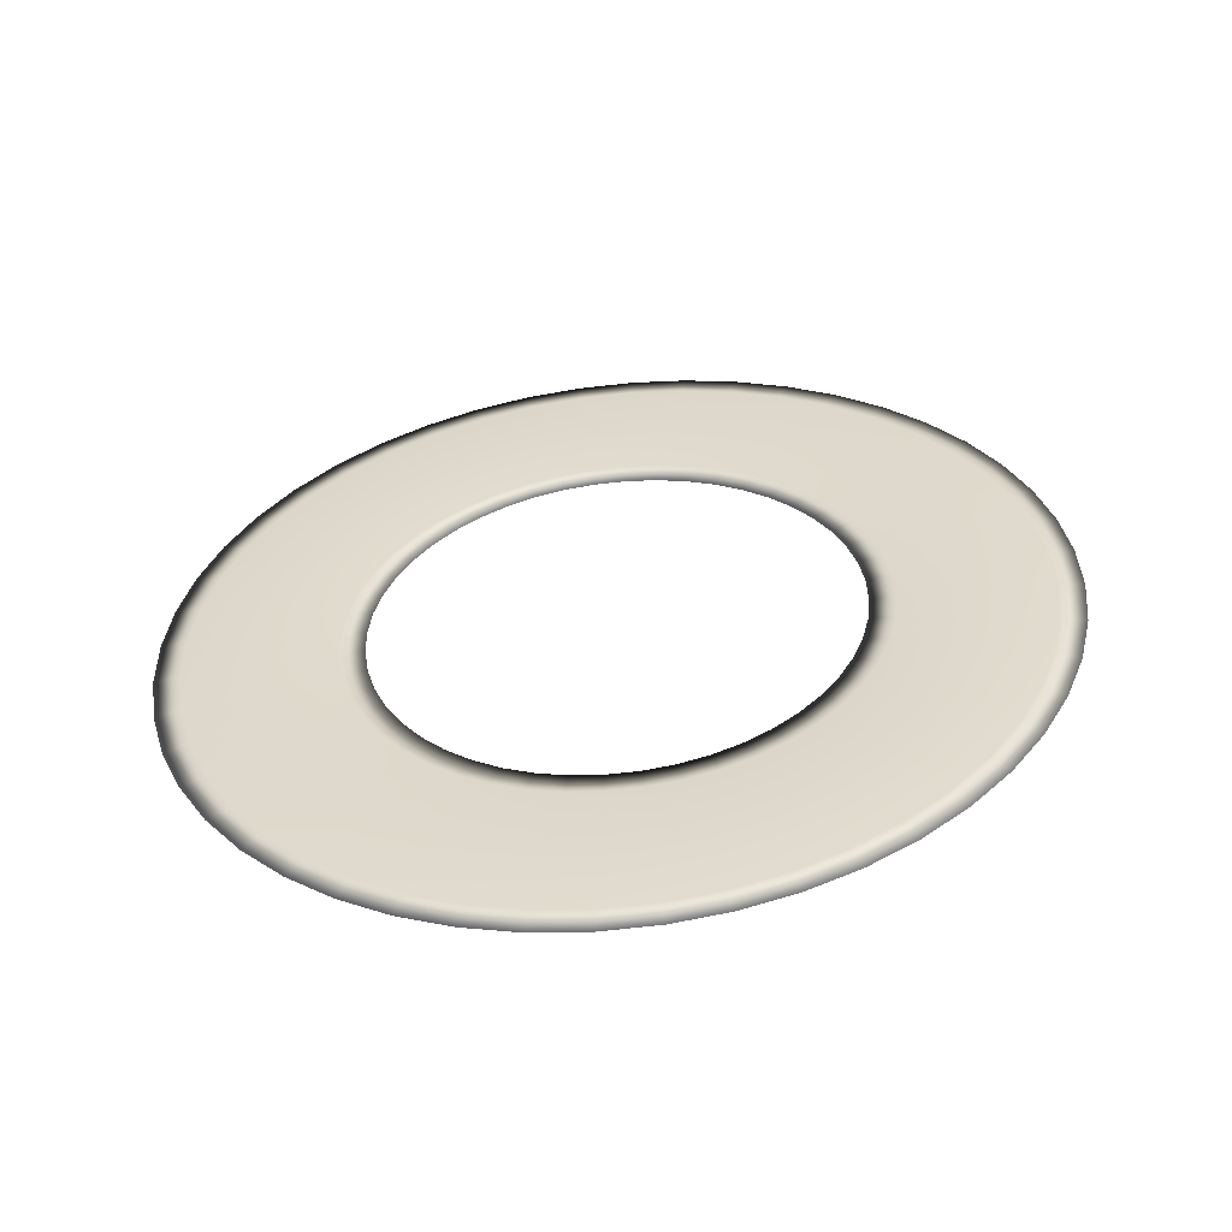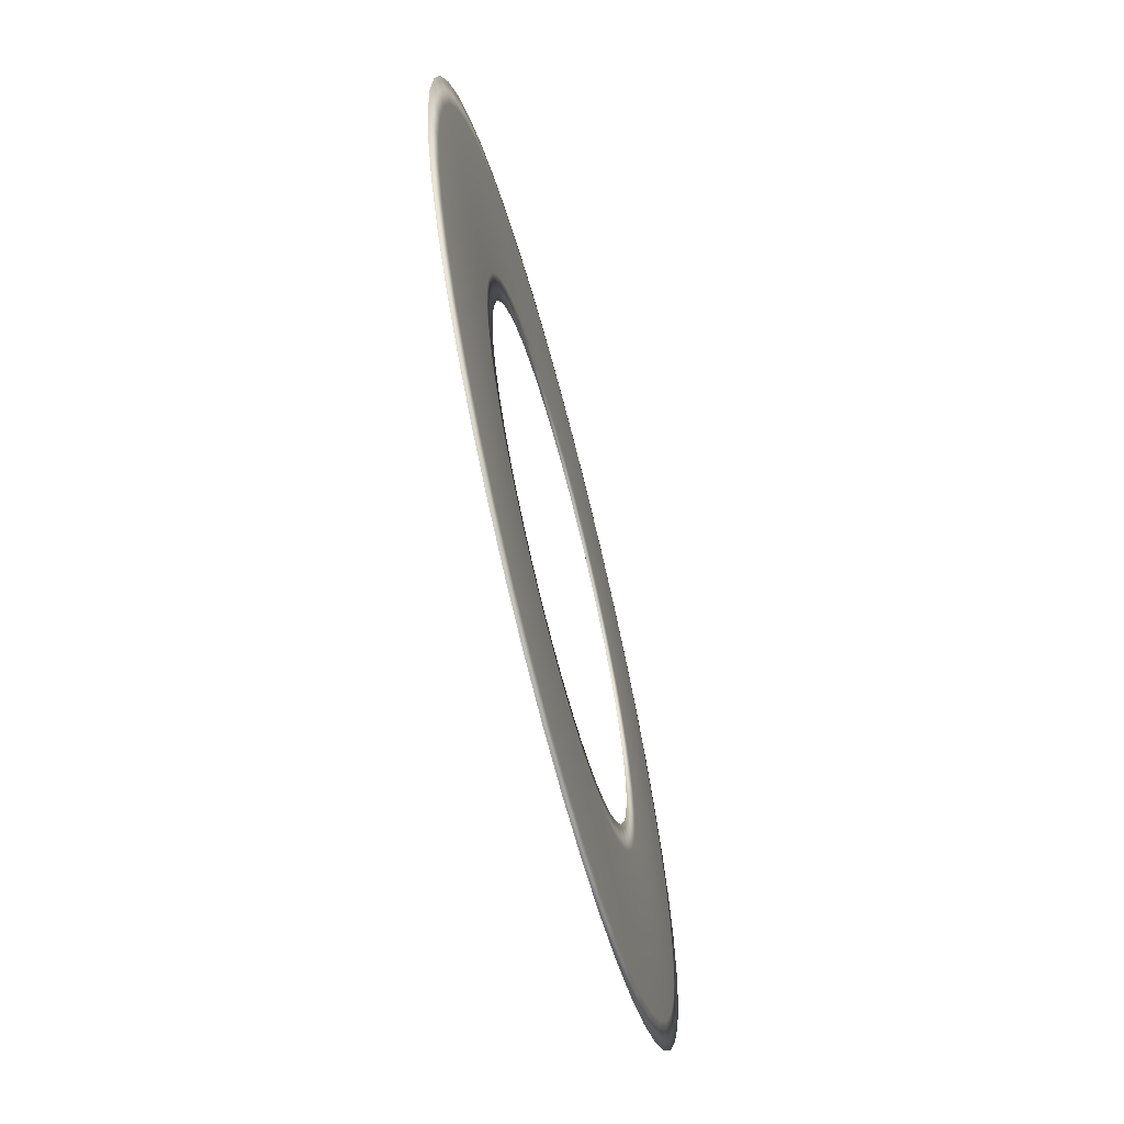
<metadata>
{"format":"obj","ext":"obj","renderer":"f3d","projection":"perspective","resolution":1024,"background":"white","views":[{"elev":22.0,"azim":115.2,"up":"+Y"},{"elev":-66.6,"azim":-89.6,"up":"+Z"}]}
</metadata>
<code>
o Saturn
v 18.78 -4.712 0.01263
v 18.14 -4.553 4.952
v 16.26 -4.086 9.556
v 13.29 -3.343 13.51
v 9.404 -2.376 16.54
v 4.884 -1.249 18.45
v 0.03289 -0.03916 19.1
v -4.818 1.17 18.45
v -9.338 2.297 16.54
v -13.22 3.265 13.51
v -16.2 4.008 9.556
v -18.07 4.475 4.952
v -18.71 4.634 0.01264
v -18.07 4.475 -4.927
v -16.2 4.008 -9.53
v -13.22 3.265 -13.48
v -9.338 2.297 -16.52
v -4.818 1.17 -18.42
v 0.03288 -0.03915 -19.07
v 4.884 -1.249 -18.42
v 9.404 -2.376 -16.52
v 13.29 -3.343 -13.48
v 16.26 -4.086 -9.53
v 18.14 -4.553 -4.927
v 18.73 -4.887 0.01263
v 18.09 -4.728 4.952
v 16.22 -4.261 9.556
v 13.24 -3.518 13.51
v 9.361 -2.551 16.54
v 4.84 -1.423 18.45
v -0.01071 -0.214 19.1
v -4.862 0.9954 18.45
v -9.382 2.122 16.54
v -13.26 3.09 13.51
v -16.24 3.833 9.556
v -18.11 4.3 4.952
v -18.75 4.459 0.01264
v -18.11 4.3 -4.927
v -16.24 3.833 -9.53
v -13.26 3.09 -13.48
v -9.382 2.122 -16.52
v -4.862 0.9955 -18.42
v -0.01072 -0.214 -19.07
v 4.84 -1.423 -18.42
v 9.361 -2.551 -16.52
v 13.24 -3.518 -13.48
v 16.22 -4.261 -9.53
v 18.09 -4.728 -4.927
v 11.55 -2.912 3.156
v 11.96 -3.013 0.01263
v 11.55 -2.912 -3.131
v 10.36 -2.614 -6.06
v 8.467 -2.142 -8.576
v 5.996 -1.526 -10.51
v 3.12 -0.8088 -11.72
v 0.03288 -0.03915 -12.13
v -3.054 0.7305 -11.72
v -5.931 1.448 -10.51
v -8.401 2.064 -8.576
v -10.3 2.536 -6.06
v -11.49 2.833 -3.131
v -11.89 2.935 0.01263
v -11.49 2.833 3.156
v -10.3 2.536 6.085
v -8.401 2.064 8.601
v -5.931 1.448 10.53
v -3.054 0.7305 11.74
v 0.03289 -0.03916 12.16
v 3.12 -0.8088 11.74
v 5.996 -1.526 10.53
v 8.467 -2.142 8.601
v 10.36 -2.614 6.085
v 11.92 -3.188 0.01263
v 11.51 -3.086 3.156
v 10.32 -2.789 6.085
v 8.423 -2.317 8.601
v 5.953 -1.701 10.53
v 3.076 -0.9837 11.74
v -0.01071 -0.214 12.16
v -3.098 0.5556 11.74
v -5.974 1.273 10.53
v -8.444 1.889 8.601
v -10.34 2.361 6.085
v -11.53 2.658 3.156
v -11.94 2.76 0.01263
v -11.53 2.658 -3.131
v -10.34 2.361 -6.06
v -8.444 1.889 -8.576
v -5.974 1.273 -10.51
v -3.098 0.5556 -11.72
v -0.01072 -0.214 -12.13
v 3.076 -0.9837 -11.72
v 5.953 -1.701 -10.51
v 8.423 -2.317 -8.576
v 10.32 -2.789 -6.06
v 11.51 -3.086 -3.131
v 19.72 -5.04 2.655
v 18.38 -4.705 7.759
v 15.78 -4.058 12.34
v 12.11 -3.144 16.07
v 7.618 -2.023 18.71
v 2.606 -0.7735 20.08
v -2.583 0.5203 20.08
v -7.596 1.77 18.71
v -12.09 2.89 16.07
v -15.76 3.805 12.34
v -18.35 4.452 7.759
v -19.7 4.787 2.655
v -19.7 4.787 -2.629
v -18.35 4.452 -7.734
v -15.76 3.805 -12.31
v -12.09 2.89 -16.05
v -7.596 1.77 -18.69
v -2.583 0.5203 -20.06
v 2.606 -0.7735 -20.06
v 7.618 -2.023 -18.69
v 12.11 -3.144 -16.05
v 15.78 -4.058 -12.31
v 18.38 -4.705 -7.734
v 19.72 -5.04 -2.629
v 15.24 -3.801 2.051
v 15.24 -3.801 -2.026
v 14.21 -3.542 -5.963
v 12.21 -3.043 -9.493
v 9.375 -2.337 -12.38
v 5.908 -1.473 -14.41
v 2.042 -0.509 -15.47
v -1.961 0.489 -15.47
v -5.828 1.453 -14.41
v -9.295 2.317 -12.38
v -12.13 3.023 -9.493
v -14.13 3.522 -5.963
v -15.16 3.781 -2.026
v -15.16 3.781 2.051
v -14.13 3.522 5.988
v -12.13 3.023 9.519
v -9.295 2.317 12.4
v -5.828 1.453 14.44
v -1.961 0.489 15.49
v 2.042 -0.509 15.49
v 5.908 -1.473 14.44
v 9.375 -2.337 12.4
v 12.21 -3.043 9.519
v 14.21 -3.542 5.988
v 15.19 -4.034 2.051
v 14.15 -3.775 5.988
v 12.15 -3.276 9.519
v 9.317 -2.571 12.4
v 5.85 -1.706 14.44
v 1.984 -0.7422 15.49
v -2.019 0.2559 15.49
v -5.886 1.22 14.44
v -9.353 2.084 12.4
v -12.18 2.79 9.519
v -14.18 3.289 5.988
v -15.22 3.547 2.051
v -15.22 3.547 -2.026
v -14.18 3.289 -5.963
v -12.18 2.79 -9.493
v -9.353 2.084 -12.38
v -5.886 1.22 -14.41
v -2.019 0.2559 -15.47
v 1.984 -0.7422 -15.47
v 5.85 -1.706 -14.41
v 9.317 -2.571 -12.38
v 12.15 -3.276 -9.493
v 14.15 -3.775 -5.963
v 15.19 -4.034 -2.026
v 10.71 -2.794 1.447
v 10.71 -2.794 -1.422
v 9.98 -2.612 -4.192
v 8.572 -2.261 -6.677
v 6.58 -1.764 -8.705
v 4.14 -1.156 -10.14
v 1.42 -0.4778 -10.88
v -1.397 0.2246 -10.88
v -4.118 0.903 -10.14
v -6.558 1.511 -8.705
v -8.55 2.008 -6.677
v -9.958 2.359 -4.192
v -10.69 2.541 -1.422
v -10.69 2.541 1.447
v -9.958 2.359 4.218
v -8.55 2.008 6.702
v -6.558 1.511 8.73
v -4.118 0.903 10.16
v -1.397 0.2246 10.91
v 1.42 -0.4778 10.91
v 4.14 -1.156 10.16
v 6.58 -1.764 8.73
v 8.572 -2.261 6.702
v 9.98 -2.612 4.218
v 18.61 -4.672 2.504
v 19.21 -4.914 5.252
v 18.57 -4.847 2.504
v 19.89 -5.083 0.01263
v 17.35 -4.356 7.316
v 17.23 -4.419 10.13
v 17.3 -4.531 7.316
v 14.9 -3.746 11.63
v 14.07 -3.631 14.33
v 14.86 -3.921 11.63
v 11.44 -2.884 15.15
v 9.95 -2.605 17.54
v 11.4 -3.059 15.15
v 7.205 -1.827 17.65
v 5.156 -1.409 19.57
v 7.161 -2.002 17.65
v 2.479 -0.6491 18.93
v 0.01109 -0.1266 20.26
v 2.436 -0.8239 18.93
v -2.413 0.5708 18.93
v -5.134 1.156 19.57
v -2.457 0.3959 18.93
v -7.139 1.749 17.65
v -9.928 2.352 17.54
v -7.183 1.574 17.65
v -11.38 2.805 15.15
v -14.05 3.378 14.33
v -11.42 2.631 15.15
v -14.84 3.668 11.63
v -17.2 4.166 10.13
v -14.88 3.493 11.63
v -17.28 4.278 7.316
v -19.19 4.661 5.252
v -17.33 4.103 7.316
v -18.55 4.594 2.504
v -19.87 4.83 0.01264
v -18.59 4.419 2.504
v -18.55 4.594 -2.478
v -19.19 4.661 -5.227
v -18.59 4.419 -2.478
v -17.28 4.278 -7.291
v -17.2 4.166 -10.11
v -17.33 4.103 -7.291
v -14.84 3.668 -11.61
v -14.05 3.378 -14.3
v -14.88 3.493 -11.61
v -11.38 2.805 -15.13
v -9.928 2.352 -17.52
v -11.42 2.631 -15.13
v -7.139 1.749 -17.62
v -5.134 1.156 -19.54
v -7.183 1.574 -17.62
v -2.413 0.5708 -18.91
v 0.01108 -0.1266 -20.23
v -2.457 0.3959 -18.91
v 2.479 -0.6491 -18.91
v 5.156 -1.409 -19.54
v 2.436 -0.8239 -18.91
v 7.205 -1.827 -17.62
v 9.95 -2.605 -17.52
v 7.161 -2.002 -17.62
v 11.44 -2.884 -15.13
v 14.07 -3.631 -14.3
v 11.4 -3.059 -15.13
v 14.9 -3.746 -11.61
v 17.23 -4.419 -10.11
v 14.86 -3.921 -11.61
v 17.35 -4.356 -7.291
v 19.21 -4.914 -5.227
v 17.3 -4.531 -7.291
v 18.61 -4.672 -2.479
v 18.57 -4.847 -2.479
v 11.86 -2.987 1.598
v 11.86 -2.987 -1.573
v 11.05 -2.786 -4.635
v 9.495 -2.398 -7.381
v 7.293 -1.849 -9.623
v 4.597 -1.177 -11.21
v 1.59 -0.4273 -12.03
v -1.524 0.349 -12.03
v -4.531 1.099 -11.21
v -7.228 1.771 -9.623
v -9.429 2.32 -7.381
v -10.99 2.708 -4.635
v -11.79 2.909 -1.573
v -11.79 2.909 1.598
v -10.99 2.708 4.66
v -9.429 2.32 7.406
v -7.228 1.771 9.648
v -4.531 1.099 11.23
v -1.524 0.349 12.05
v 1.59 -0.4273 12.05
v 4.597 -1.177 11.23
v 7.293 -1.849 9.648
v 9.495 -2.398 7.406
v 11.05 -2.786 4.66
v 14.85 -3.703 4.054
v 15.37 -3.833 0.01263
v 14.85 -3.703 -4.029
v 13.32 -3.321 -7.795
v 10.88 -2.714 -11.03
v 7.708 -1.922 -13.51
v 4.009 -0.9996 -15.07
v 0.04014 -0.01001 -15.6
v -3.929 0.9796 -15.07
v -7.627 1.902 -13.51
v -10.8 2.694 -11.03
v -13.24 3.301 -7.795
v -14.77 3.683 -4.029
v -15.29 3.813 0.01264
v -14.77 3.683 4.054
v -13.24 3.301 7.821
v -10.8 2.694 11.05
v -7.627 1.902 13.54
v -3.929 0.9796 15.1
v 0.04015 -0.01001 15.63
v 4.009 -0.9996 15.1
v 7.708 -1.922 13.54
v 10.88 -2.714 11.05
v 13.32 -3.321 7.821
v 11.81 -3.162 1.598
v 11.01 -2.961 4.66
v 9.451 -2.573 7.406
v 7.25 -2.024 9.648
v 4.553 -1.352 11.23
v 1.546 -0.6022 12.05
v -1.567 0.1741 12.05
v -4.575 0.9239 11.23
v -7.271 1.596 9.648
v -9.473 2.145 7.406
v -11.03 2.533 4.66
v -11.84 2.734 1.598
v -11.84 2.734 -1.573
v -11.03 2.533 -4.635
v -9.473 2.145 -7.381
v -7.271 1.596 -9.623
v -4.575 0.9239 -11.21
v -1.567 0.1741 -12.03
v 1.546 -0.6022 -12.03
v 4.553 -1.352 -11.21
v 7.25 -2.024 -9.623
v 9.451 -2.573 -7.381
v 11.01 -2.961 -4.635
v 11.81 -3.162 -1.573
v 15.32 -4.067 0.01263
v 14.79 -3.936 4.054
v 13.26 -3.554 7.821
v 10.83 -2.947 11.05
v 7.649 -2.155 13.54
v 3.951 -1.233 15.1
v -0.01798 -0.2432 15.63
v -3.987 0.7464 15.1
v -7.685 1.669 13.54
v -10.86 2.46 11.05
v -13.3 3.068 7.821
v -14.83 3.45 4.054
v -15.35 3.58 0.01264
v -14.83 3.45 -4.029
v -13.3 3.068 -7.795
v -10.86 2.46 -11.03
v -7.685 1.669 -13.51
v -3.987 0.7464 -15.07
v -0.01799 -0.2432 -15.6
v 3.951 -1.233 -15.07
v 7.649 -2.155 -13.51
v 10.83 -2.947 -11.03
v 13.26 -3.554 -7.795
v 14.79 -3.936 -4.029
v 10.43 -2.725 2.857
v 10.8 -2.817 0.01263
v 10.43 -2.725 -2.832
v 9.356 -2.457 -5.482
v 7.642 -2.029 -7.758
v 5.407 -1.472 -9.504
v 2.804 -0.8229 -10.6
v 0.01108 -0.1266 -10.98
v -2.782 0.5698 -10.6
v -5.384 1.219 -9.504
v -7.619 1.776 -7.758
v -9.334 2.203 -5.482
v -10.41 2.472 -2.831
v -10.78 2.564 0.01263
v -10.41 2.472 2.857
v -9.334 2.203 5.507
v -7.619 1.776 7.783
v -5.384 1.219 9.529
v -2.782 0.5698 10.63
v 0.01109 -0.1266 11
v 2.804 -0.8229 10.63
v 5.407 -1.472 9.529
v 7.642 -2.029 7.783
v 9.356 -2.457 5.507
f 75 384 192
f 314 192 361
f 361 192 288
f 72 288 192
f 76 383 191
f 315 191 384
f 384 191 287
f 71 287 191
f 77 382 190
f 316 190 383
f 383 190 286
f 70 286 190
f 78 381 189
f 317 189 382
f 382 189 285
f 69 285 189
f 79 380 188
f 318 188 381
f 381 188 284
f 68 284 188
f 379 187 319
f 79 319 187
f 68 380 187
f 283 187 379
f 378 186 320
f 80 320 186
f 67 379 186
f 282 186 378
f 377 185 321
f 81 321 185
f 66 378 185
f 281 185 377
f 376 184 322
f 82 322 184
f 65 377 184
f 280 184 376
f 375 183 323
f 83 323 183
f 64 376 183
f 279 183 375
f 374 182 324
f 84 324 182
f 63 375 182
f 278 182 374
f 86 373 181
f 325 181 374
f 374 181 277
f 61 277 181
f 87 372 180
f 326 180 373
f 373 180 276
f 60 276 180
f 88 371 179
f 327 179 372
f 372 179 275
f 59 275 179
f 89 370 178
f 328 178 371
f 371 178 274
f 58 274 178
f 90 369 177
f 329 177 370
f 370 177 273
f 57 273 177
f 91 368 176
f 330 176 369
f 369 176 272
f 56 272 176
f 367 175 331
f 91 331 175
f 56 368 175
f 271 175 367
f 366 174 332
f 92 332 174
f 55 367 174
f 270 174 366
f 365 173 333
f 93 333 173
f 54 366 173
f 269 173 365
f 364 172 334
f 94 334 172
f 53 365 172
f 268 172 364
f 363 171 335
f 95 335 171
f 52 364 171
f 267 171 363
f 362 170 336
f 96 336 170
f 51 363 170
f 266 170 362
f 74 361 169
f 313 169 362
f 362 169 265
f 49 265 169
f 360 168 336
f 73 336 168
f 337 168 264
f 48 264 168
f 359 167 335
f 96 335 167
f 360 167 262
f 47 262 167
f 358 166 334
f 95 334 166
f 359 166 259
f 46 259 166
f 357 165 333
f 94 333 165
f 358 165 256
f 45 256 165
f 356 164 332
f 93 332 164
f 357 164 253
f 44 253 164
f 355 163 331
f 92 331 163
f 356 163 250
f 43 250 163
f 90 354 162
f 330 162 355
f 43 355 162
f 247 162 354
f 89 353 161
f 329 161 354
f 42 354 161
f 244 161 353
f 88 352 160
f 328 160 353
f 41 353 160
f 241 160 352
f 87 351 159
f 327 159 352
f 40 352 159
f 238 159 351
f 86 350 158
f 326 158 351
f 39 351 158
f 235 158 350
f 85 349 157
f 325 157 350
f 38 350 157
f 232 157 349
f 348 156 324
f 85 324 156
f 349 156 229
f 36 229 156
f 347 155 323
f 84 323 155
f 348 155 226
f 35 226 155
f 346 154 322
f 83 322 154
f 347 154 223
f 34 223 154
f 345 153 321
f 82 321 153
f 346 153 220
f 33 220 153
f 344 152 320
f 81 320 152
f 345 152 217
f 32 217 152
f 343 151 319
f 80 319 151
f 344 151 214
f 31 214 151
f 78 342 150
f 318 150 343
f 31 343 150
f 211 150 342
f 77 341 149
f 317 149 342
f 30 342 149
f 208 149 341
f 76 340 148
f 316 148 341
f 29 341 148
f 205 148 340
f 75 339 147
f 315 147 340
f 28 340 147
f 202 147 339
f 74 338 146
f 314 146 339
f 27 339 146
f 199 146 338
f 73 337 145
f 313 145 338
f 26 338 145
f 195 145 337
f 312 144 288
f 49 288 144
f 289 144 197
f 3 197 144
f 311 143 287
f 72 287 143
f 312 143 200
f 4 200 143
f 310 142 286
f 71 286 142
f 311 142 203
f 5 203 142
f 309 141 285
f 70 285 141
f 310 141 206
f 6 206 141
f 308 140 284
f 69 284 140
f 309 140 209
f 7 209 140
f 67 307 139
f 283 139 308
f 7 308 139
f 212 139 307
f 66 306 138
f 282 138 307
f 8 307 138
f 215 138 306
f 65 305 137
f 281 137 306
f 9 306 137
f 218 137 305
f 64 304 136
f 280 136 305
f 10 305 136
f 221 136 304
f 63 303 135
f 279 135 304
f 11 304 135
f 224 135 303
f 62 302 134
f 278 134 303
f 12 303 134
f 227 134 302
f 301 133 277
f 62 277 133
f 302 133 230
f 14 230 133
f 300 132 276
f 61 276 132
f 301 132 233
f 15 233 132
f 299 131 275
f 60 275 131
f 300 131 236
f 16 236 131
f 298 130 274
f 59 274 130
f 299 130 239
f 17 239 130
f 297 129 273
f 58 273 129
f 298 129 242
f 18 242 129
f 296 128 272
f 57 272 128
f 297 128 245
f 19 245 128
f 55 295 127
f 271 127 296
f 19 296 127
f 248 127 295
f 54 294 126
f 270 126 295
f 20 295 126
f 251 126 294
f 53 293 125
f 269 125 294
f 21 294 125
f 254 125 293
f 52 292 124
f 268 124 293
f 22 293 124
f 257 124 292
f 51 291 123
f 267 123 292
f 23 292 123
f 260 123 291
f 50 290 122
f 266 122 291
f 24 291 122
f 263 122 290
f 289 121 265
f 50 265 121
f 290 121 193
f 2 193 121
f 261 120 264
f 25 264 120
f 1 196 120
f 263 120 261
f 258 119 262
f 48 262 119
f 24 261 119
f 260 119 258
f 255 118 259
f 47 259 118
f 23 258 118
f 257 118 255
f 252 117 256
f 46 256 117
f 22 255 117
f 254 117 252
f 249 116 253
f 45 253 116
f 21 252 116
f 251 116 249
f 246 115 250
f 44 250 115
f 20 249 115
f 248 115 246
f 42 243 114
f 247 114 246
f 246 114 245
f 18 245 114
f 41 240 113
f 244 113 243
f 243 113 242
f 17 242 113
f 40 237 112
f 241 112 240
f 240 112 239
f 16 239 112
f 39 234 111
f 238 111 237
f 237 111 236
f 15 236 111
f 38 231 110
f 235 110 234
f 234 110 233
f 14 233 110
f 37 228 109
f 232 109 231
f 231 109 230
f 13 230 109
f 225 108 229
f 37 229 108
f 13 228 108
f 227 108 225
f 222 107 226
f 36 226 107
f 12 225 107
f 224 107 222
f 219 106 223
f 35 223 106
f 11 222 106
f 221 106 219
f 216 105 220
f 34 220 105
f 10 219 105
f 218 105 216
f 213 104 217
f 33 217 104
f 9 216 104
f 215 104 213
f 210 103 214
f 32 214 103
f 8 213 103
f 212 103 210
f 30 207 102
f 211 102 210
f 210 102 209
f 6 209 102
f 29 204 101
f 208 101 207
f 207 101 206
f 5 206 101
f 28 201 100
f 205 100 204
f 204 100 203
f 4 203 100
f 27 198 99
f 202 99 201
f 201 99 200
f 3 200 99
f 26 194 98
f 199 98 198
f 198 98 197
f 2 197 98
f 25 196 97
f 195 97 194
f 194 97 193
f 1 193 97
f 1 97 196
f 194 193 2
f 195 194 26
f 25 97 195
f 2 98 194
f 198 197 3
f 199 198 27
f 26 98 199
f 3 99 198
f 201 200 4
f 202 201 28
f 27 99 202
f 4 100 201
f 204 203 5
f 205 204 29
f 28 100 205
f 5 101 204
f 207 206 6
f 208 207 30
f 29 101 208
f 6 102 207
f 210 209 7
f 211 210 31
f 30 102 211
f 212 210 7
f 8 103 212
f 32 103 213
f 210 214 31
f 215 213 8
f 9 104 215
f 33 104 216
f 213 217 32
f 218 216 9
f 10 105 218
f 34 105 219
f 216 220 33
f 221 219 10
f 11 106 221
f 35 106 222
f 219 223 34
f 224 222 11
f 12 107 224
f 36 107 225
f 222 226 35
f 227 225 12
f 13 108 227
f 37 108 228
f 225 229 36
f 13 109 228
f 231 230 14
f 232 231 38
f 37 109 232
f 14 110 231
f 234 233 15
f 235 234 39
f 38 110 235
f 15 111 234
f 237 236 16
f 238 237 40
f 39 111 238
f 16 112 237
f 240 239 17
f 241 240 41
f 40 112 241
f 17 113 240
f 243 242 18
f 244 243 42
f 41 113 244
f 18 114 243
f 246 245 19
f 247 246 43
f 42 114 247
f 248 246 19
f 20 115 248
f 44 115 249
f 246 250 43
f 251 249 20
f 21 116 251
f 45 116 252
f 249 253 44
f 254 252 21
f 22 117 254
f 46 117 255
f 252 256 45
f 257 255 22
f 23 118 257
f 47 118 258
f 255 259 46
f 260 258 23
f 24 119 260
f 48 119 261
f 258 262 47
f 263 261 24
f 1 120 263
f 25 120 196
f 261 264 48
f 2 121 289
f 290 193 1
f 50 121 290
f 289 265 49
f 263 290 1
f 24 122 263
f 266 291 51
f 50 122 266
f 260 291 24
f 23 123 260
f 267 292 52
f 51 123 267
f 257 292 23
f 22 124 257
f 268 293 53
f 52 124 268
f 254 293 22
f 21 125 254
f 269 294 54
f 53 125 269
f 251 294 21
f 20 126 251
f 270 295 55
f 54 126 270
f 248 295 20
f 19 127 248
f 271 296 56
f 55 127 271
f 19 128 296
f 297 245 18
f 57 128 297
f 296 272 56
f 18 129 297
f 298 242 17
f 58 129 298
f 297 273 57
f 17 130 298
f 299 239 16
f 59 130 299
f 298 274 58
f 16 131 299
f 300 236 15
f 60 131 300
f 299 275 59
f 15 132 300
f 301 233 14
f 61 132 301
f 300 276 60
f 14 133 301
f 302 230 13
f 62 133 302
f 301 277 61
f 227 302 13
f 12 134 227
f 278 303 63
f 62 134 278
f 224 303 12
f 11 135 224
f 279 304 64
f 63 135 279
f 221 304 11
f 10 136 221
f 280 305 65
f 64 136 280
f 218 305 10
f 9 137 218
f 281 306 66
f 65 137 281
f 215 306 9
f 8 138 215
f 282 307 67
f 66 138 282
f 212 307 8
f 7 139 212
f 283 308 68
f 67 139 283
f 7 140 308
f 309 209 6
f 69 140 309
f 308 284 68
f 6 141 309
f 310 206 5
f 70 141 310
f 309 285 69
f 5 142 310
f 311 203 4
f 71 142 311
f 310 286 70
f 4 143 311
f 312 200 3
f 72 143 312
f 311 287 71
f 3 144 312
f 289 197 2
f 49 144 289
f 312 288 72
f 195 337 25
f 26 145 195
f 313 338 74
f 73 145 313
f 199 338 26
f 27 146 199
f 314 339 75
f 74 146 314
f 202 339 27
f 28 147 202
f 315 340 76
f 75 147 315
f 205 340 28
f 29 148 205
f 316 341 77
f 76 148 316
f 208 341 29
f 30 149 208
f 317 342 78
f 77 149 317
f 211 342 30
f 31 150 211
f 318 343 79
f 78 150 318
f 31 151 343
f 344 214 32
f 80 151 344
f 343 319 79
f 32 152 344
f 345 217 33
f 81 152 345
f 344 320 80
f 33 153 345
f 346 220 34
f 82 153 346
f 345 321 81
f 34 154 346
f 347 223 35
f 83 154 347
f 346 322 82
f 35 155 347
f 348 226 36
f 84 155 348
f 347 323 83
f 36 156 348
f 349 229 37
f 85 156 349
f 348 324 84
f 232 349 37
f 38 157 232
f 325 350 86
f 85 157 325
f 235 350 38
f 39 158 235
f 326 351 87
f 86 158 326
f 238 351 39
f 40 159 238
f 327 352 88
f 87 159 327
f 241 352 40
f 41 160 241
f 328 353 89
f 88 160 328
f 244 353 41
f 42 161 244
f 329 354 90
f 89 161 329
f 247 354 42
f 43 162 247
f 330 355 91
f 90 162 330
f 43 163 355
f 356 250 44
f 92 163 356
f 355 331 91
f 44 164 356
f 357 253 45
f 93 164 357
f 356 332 92
f 45 165 357
f 358 256 46
f 94 165 358
f 357 333 93
f 46 166 358
f 359 259 47
f 95 166 359
f 358 334 94
f 47 167 359
f 360 262 48
f 96 167 360
f 359 335 95
f 48 168 360
f 337 264 25
f 73 168 337
f 360 336 96
f 49 169 361
f 362 265 50
f 313 362 73
f 74 169 313
f 266 362 50
f 51 170 266
f 96 170 363
f 362 336 73
f 267 363 51
f 52 171 267
f 95 171 364
f 363 335 96
f 268 364 52
f 53 172 268
f 94 172 365
f 364 334 95
f 269 365 53
f 54 173 269
f 93 173 366
f 365 333 94
f 270 366 54
f 55 174 270
f 92 174 367
f 366 332 93
f 271 367 55
f 56 175 271
f 91 175 368
f 367 331 92
f 56 176 368
f 369 272 57
f 330 369 90
f 91 176 330
f 57 177 369
f 370 273 58
f 329 370 89
f 90 177 329
f 58 178 370
f 371 274 59
f 328 371 88
f 89 178 328
f 59 179 371
f 372 275 60
f 327 372 87
f 88 179 327
f 60 180 372
f 373 276 61
f 326 373 86
f 87 180 326
f 61 181 373
f 374 277 62
f 325 374 85
f 86 181 325
f 278 374 62
f 63 182 278
f 84 182 375
f 374 324 85
f 279 375 63
f 64 183 279
f 83 183 376
f 375 323 84
f 280 376 64
f 65 184 280
f 82 184 377
f 376 322 83
f 281 377 65
f 66 185 281
f 81 185 378
f 377 321 82
f 282 378 66
f 67 186 282
f 80 186 379
f 378 320 81
f 283 379 67
f 68 187 283
f 79 187 380
f 379 319 80
f 68 188 380
f 381 284 69
f 318 381 78
f 79 188 318
f 69 189 381
f 382 285 70
f 317 382 77
f 78 189 317
f 70 190 382
f 383 286 71
f 316 383 76
f 77 190 316
f 71 191 383
f 384 287 72
f 315 384 75
f 76 191 315
f 72 192 384
f 361 288 49
f 314 361 74
f 75 192 314

</code>
